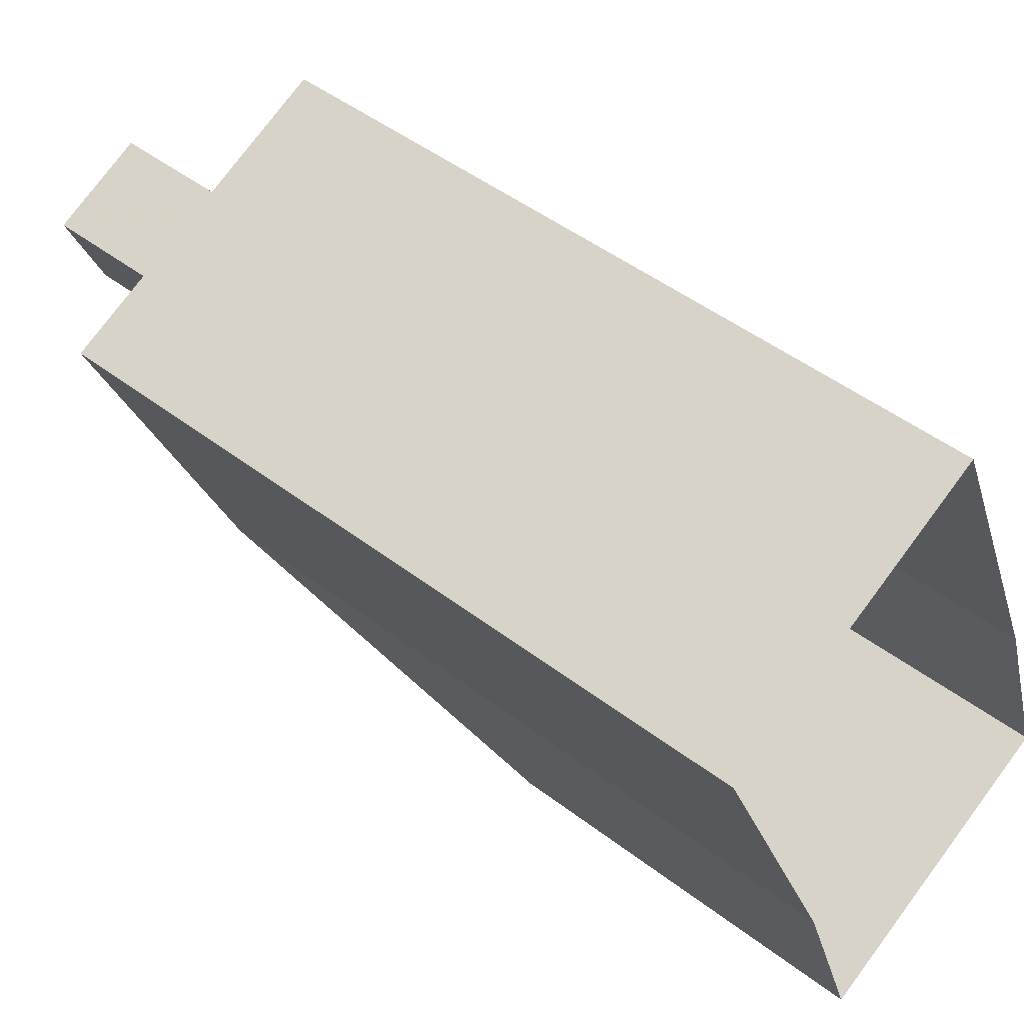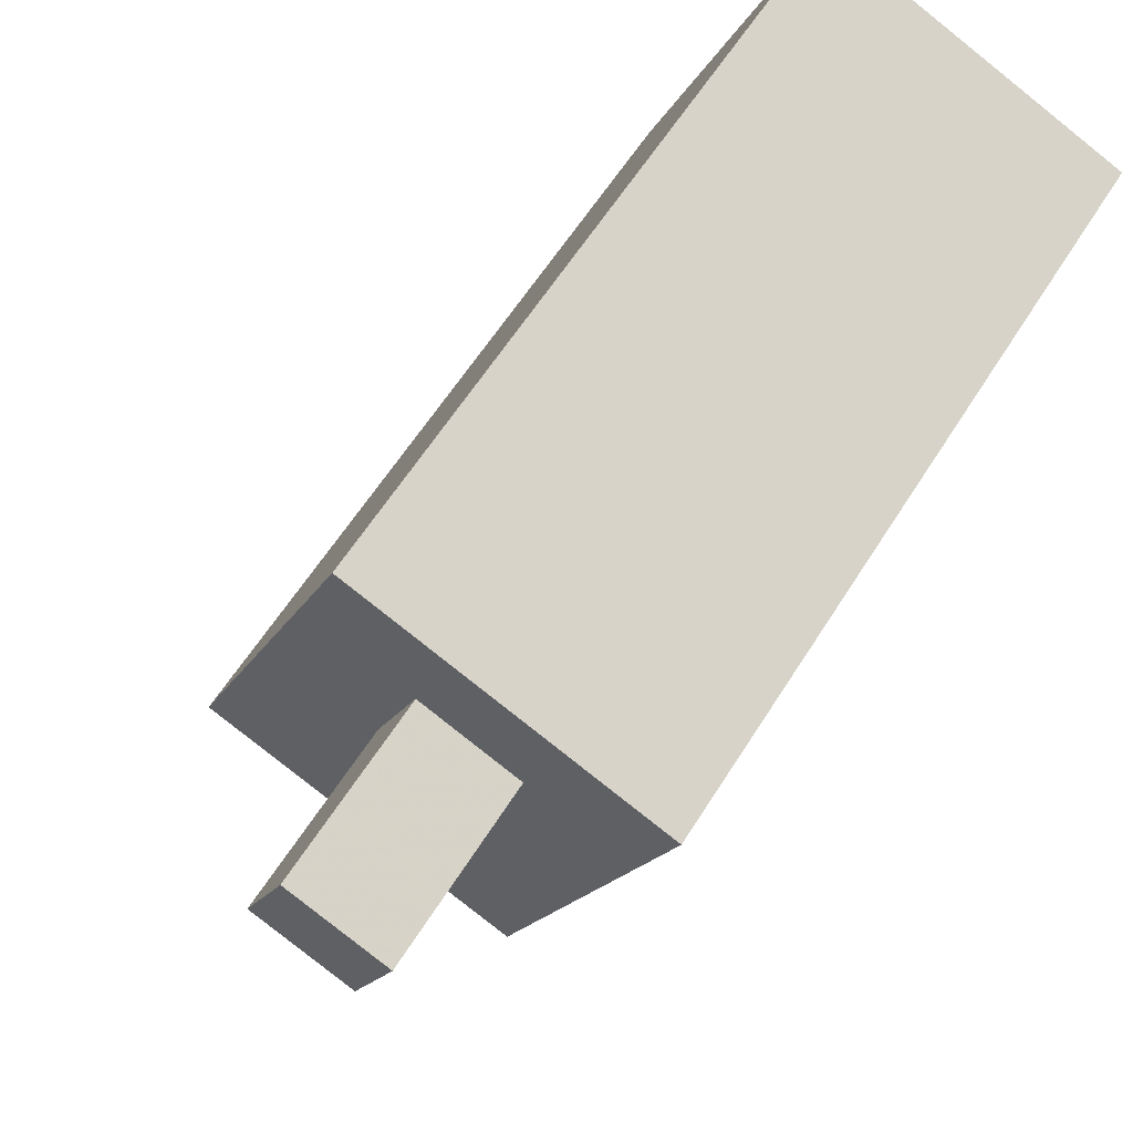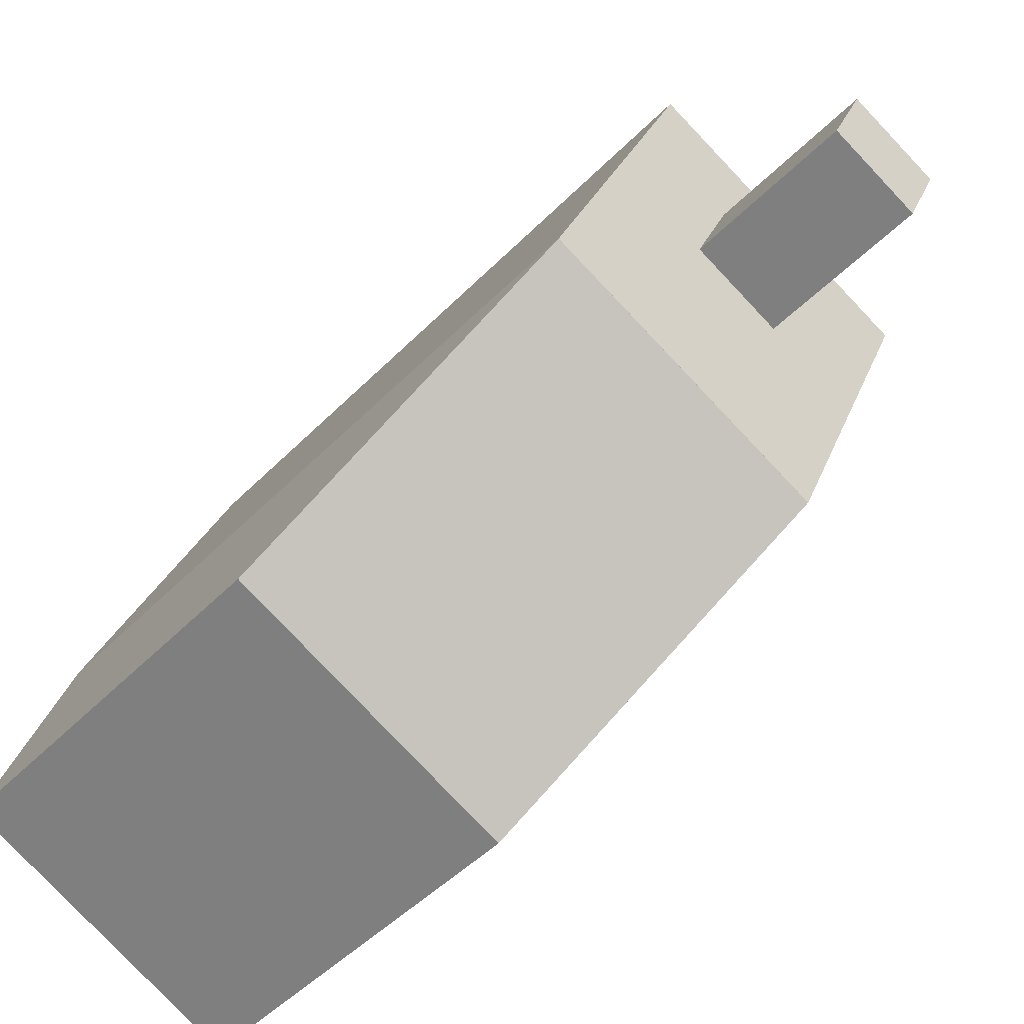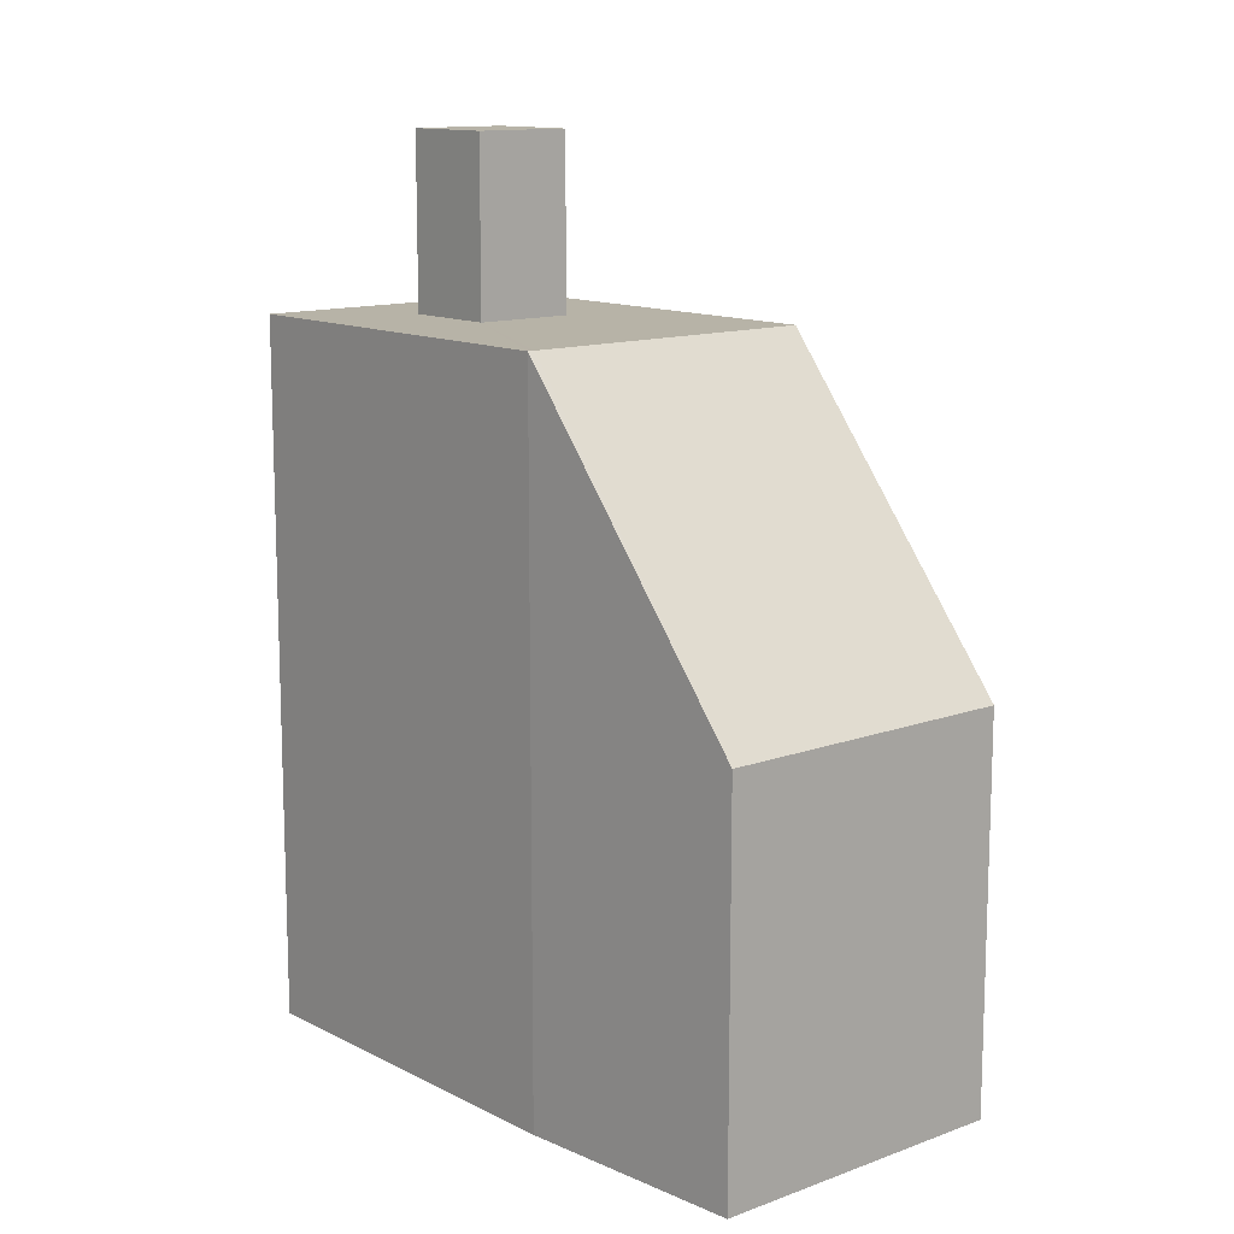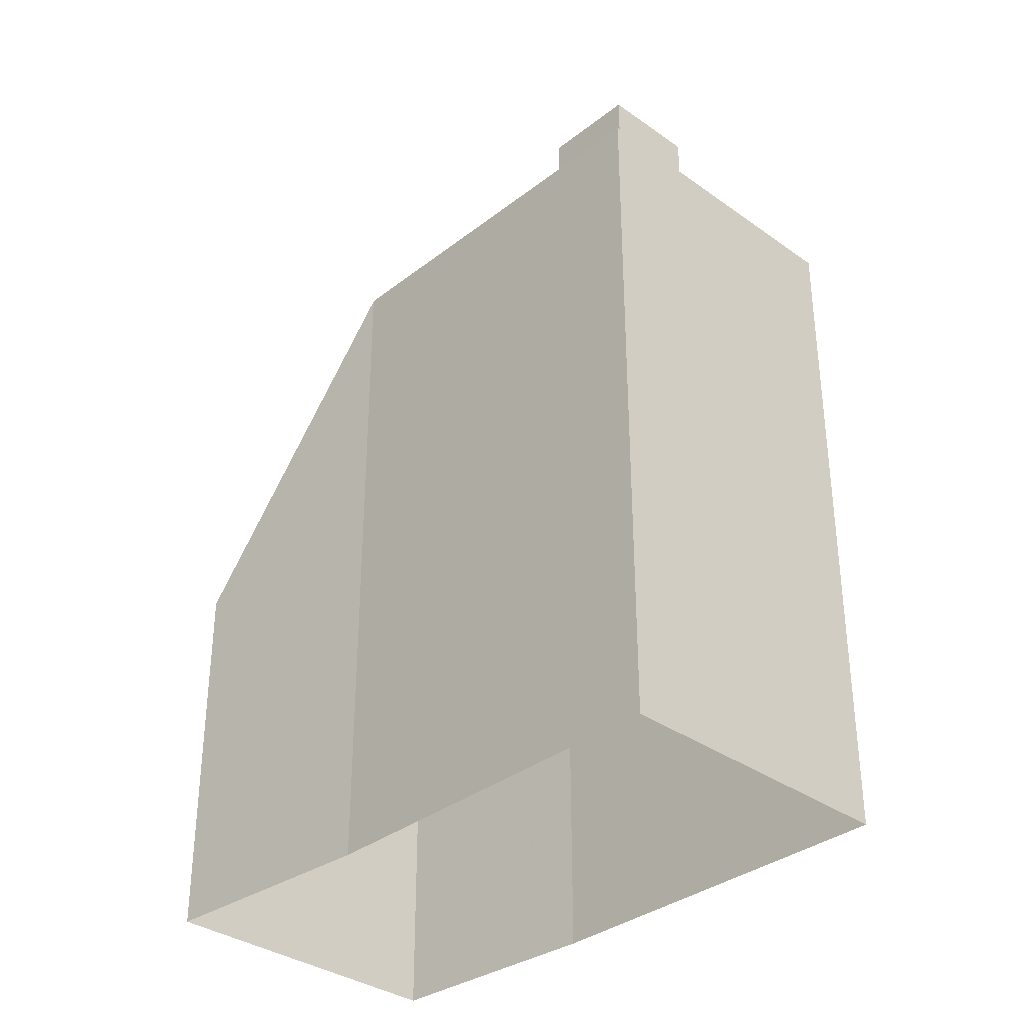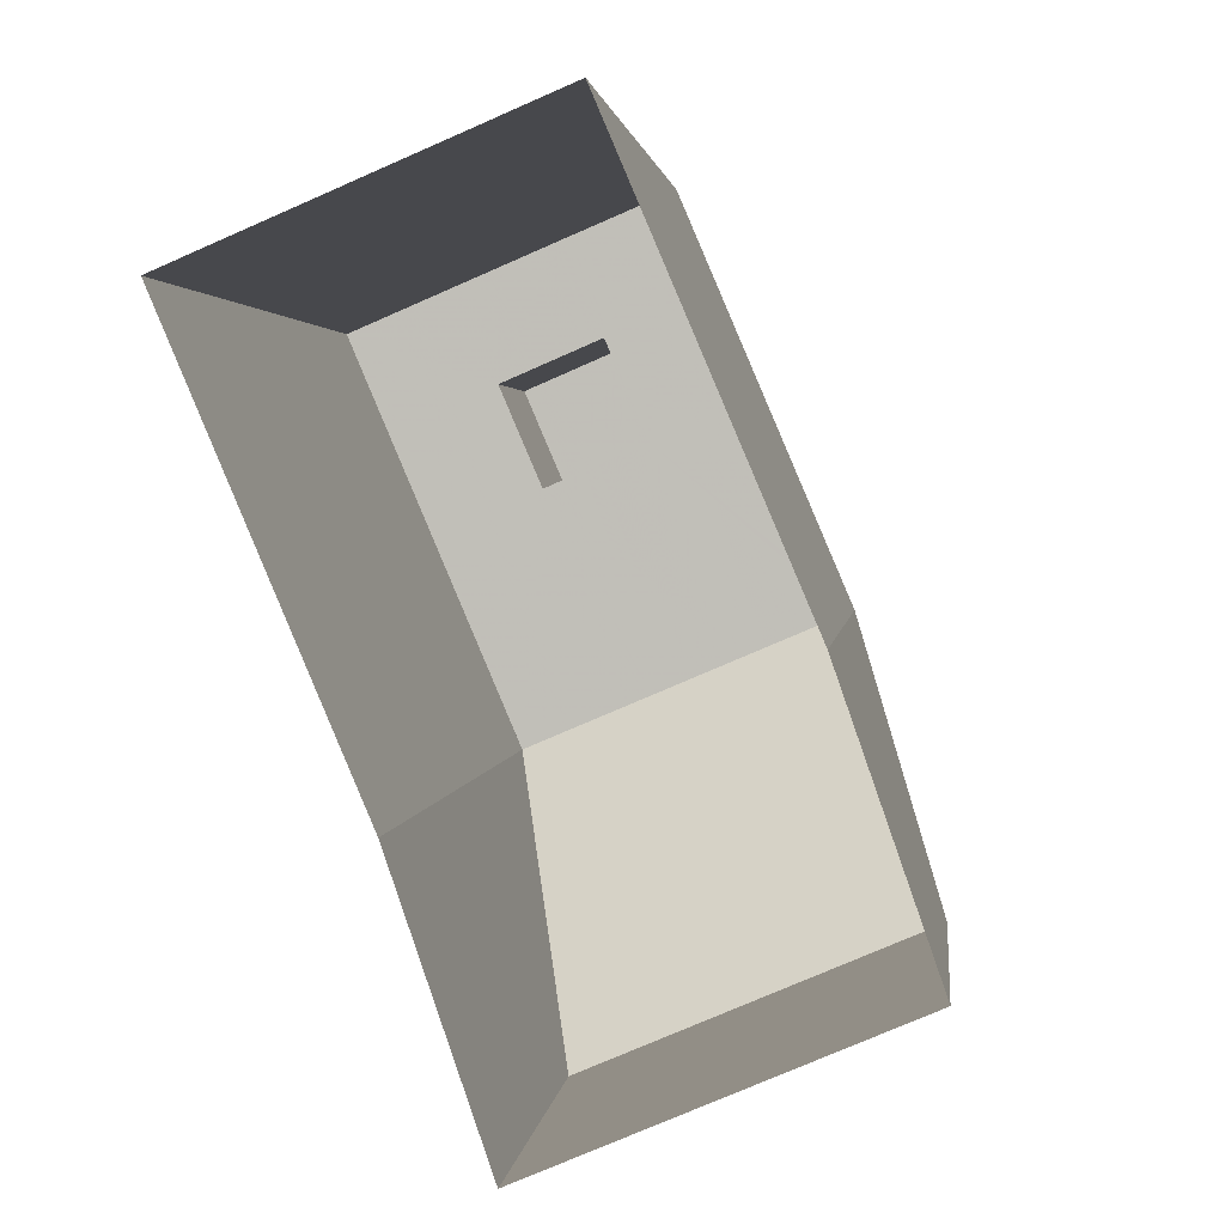
<metadata>
{"format":"obj","ext":"obj","renderer":"f3d","projection":"perspective","resolution":1024,"background":"white","views":[{"elev":48.1,"azim":130.6,"up":"+Y"},{"elev":59.9,"azim":31.8,"up":"+Y"},{"elev":-47.8,"azim":-41.5,"up":"+Y"},{"elev":12.6,"azim":-63.6,"up":"+Z"},{"elev":-34.4,"azim":113.1,"up":"+Z"},{"elev":2.1,"azim":-174.1,"up":"+Y"}]}
</metadata>
<code>
v -7018 -3.706e+04 14.87
v -7018 -3.706e+04 17.93
v -7016 -3.706e+04 17.93
v -7016 -3.706e+04 14.87
v -7017 -3.707e+04 17.93
v -7017 -3.707e+04 14.87
v -7018 -3.707e+04 14.87
v -7018 -3.707e+04 17.93
v -7019 -3.706e+04 2.493
v -7017 -3.706e+04 14.87
v -7014 -3.706e+04 2.49
v -7014 -3.706e+04 14.87
v -7019 -3.706e+04 14.87
v -7016 -3.707e+04 14.87
v -7016 -3.707e+04 14.87
v -7016 -3.707e+04 2.49
v -7021 -3.707e+04 14.87
v -7021 -3.707e+04 2.492
v -7020 -3.707e+04 14.87
v -7021 -3.707e+04 14.87
v -7018 -3.707e+04 9.333
v -7023 -3.707e+04 2.492
v -7018 -3.707e+04 2.49
v -7023 -3.707e+04 9.338
f 9 16 18
f 18 16 22
f 11 16 9
f 22 16 23
f 1 2 3
f 4 1 3
f 4 3 5
f 6 4 5
f 7 5 8
f 7 6 5
f 1 8 2
f 1 7 8
f 9 10 11
f 11 10 12
f 13 10 9
f 14 11 12
f 12 15 14
f 16 11 14
f 17 9 18
f 17 13 9
f 14 15 19
f 20 14 19
f 21 22 23
f 21 24 22
f 24 18 22
f 24 17 18
f 21 23 16
f 14 21 16
f 5 3 2
f 8 5 2
f 7 20 19
f 7 17 20
f 10 13 1
f 17 7 13
f 13 7 1
f 4 10 1
f 10 4 12
f 7 19 6
f 15 12 6
f 19 15 6
f 6 12 4
f 17 24 20
f 24 21 14
f 24 14 20

</code>
